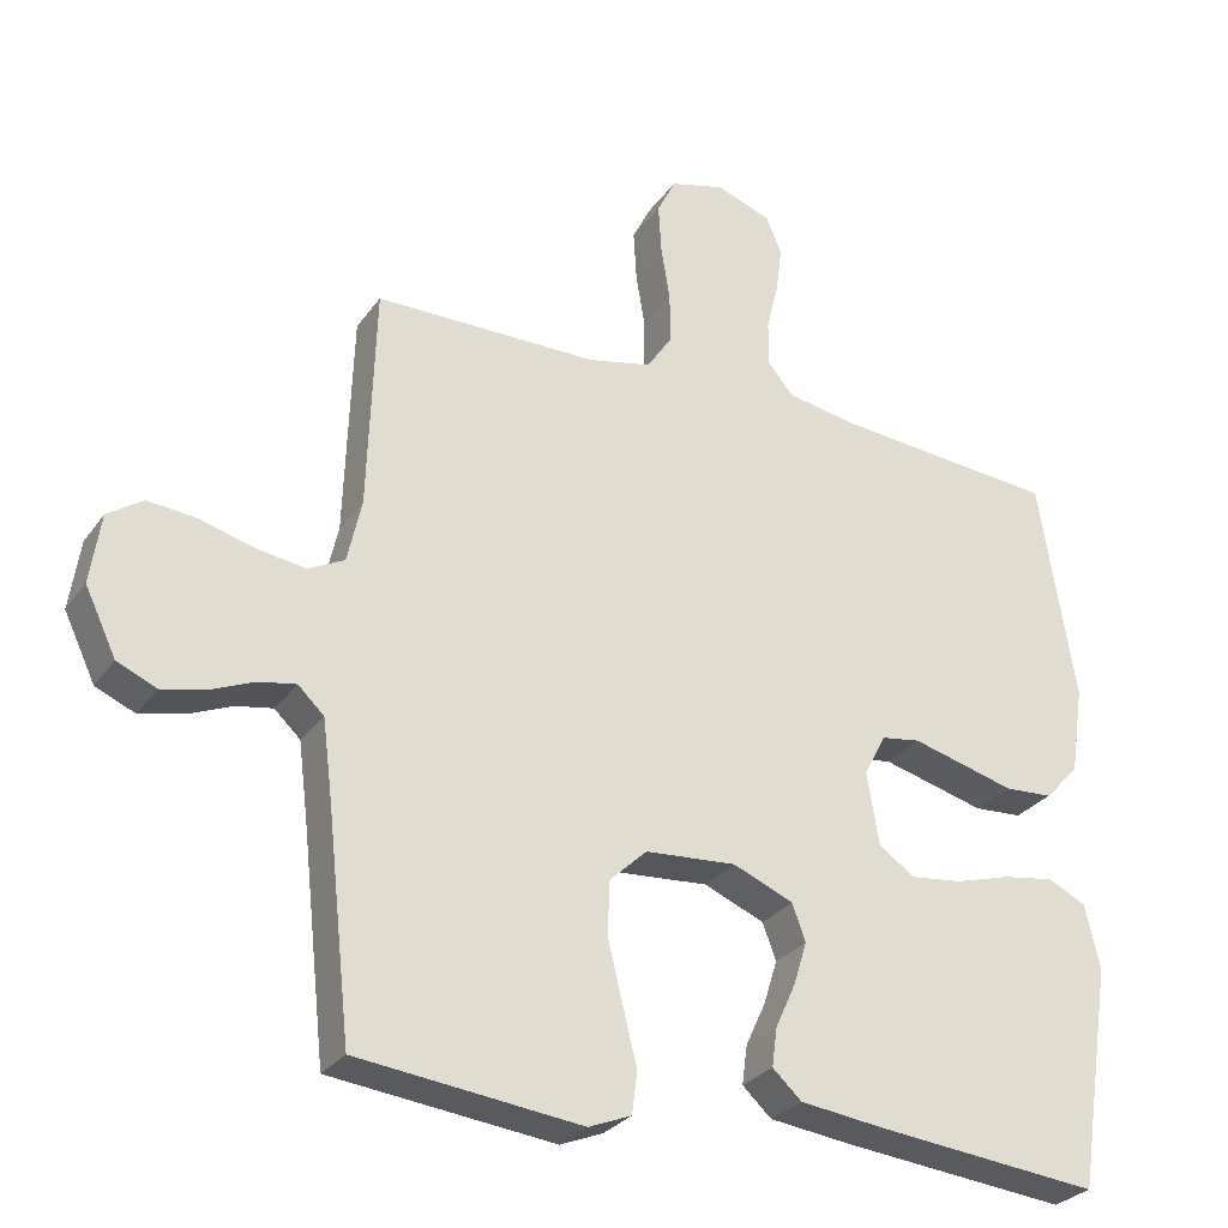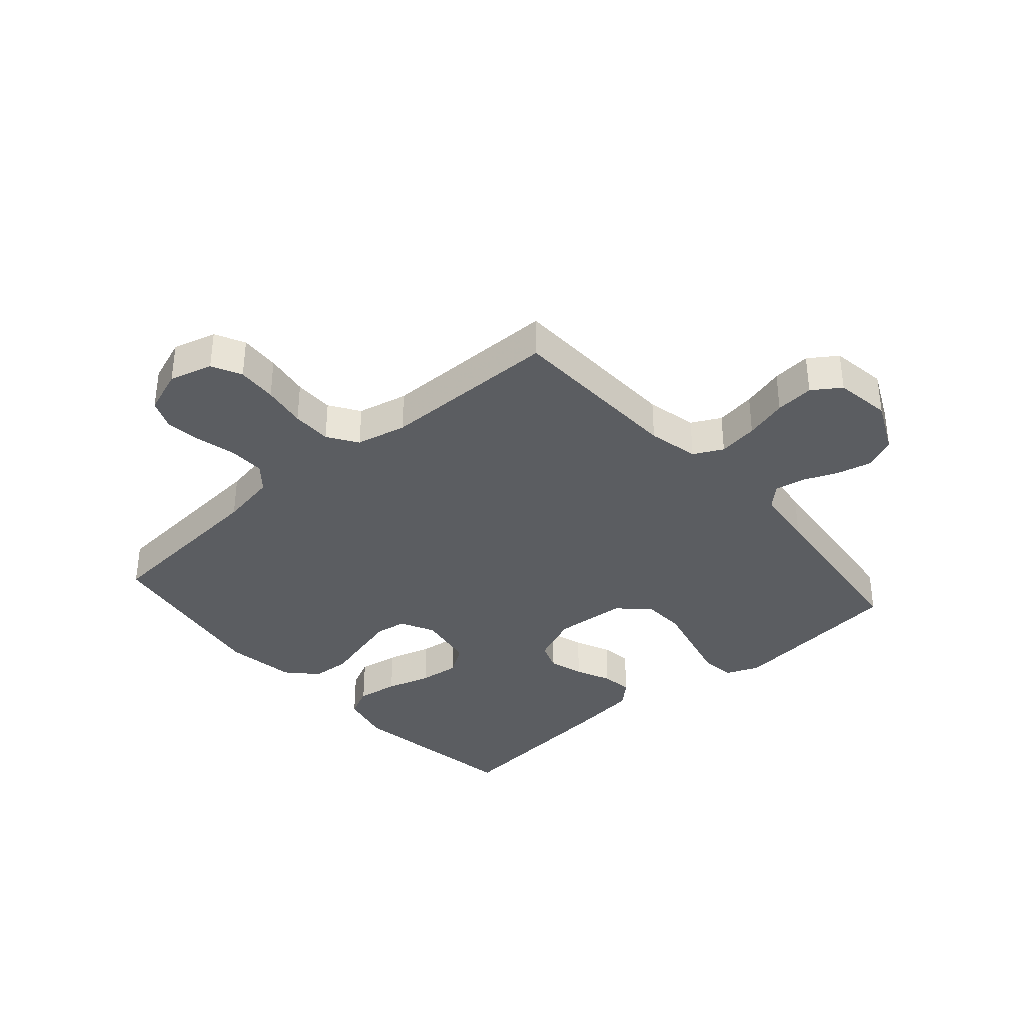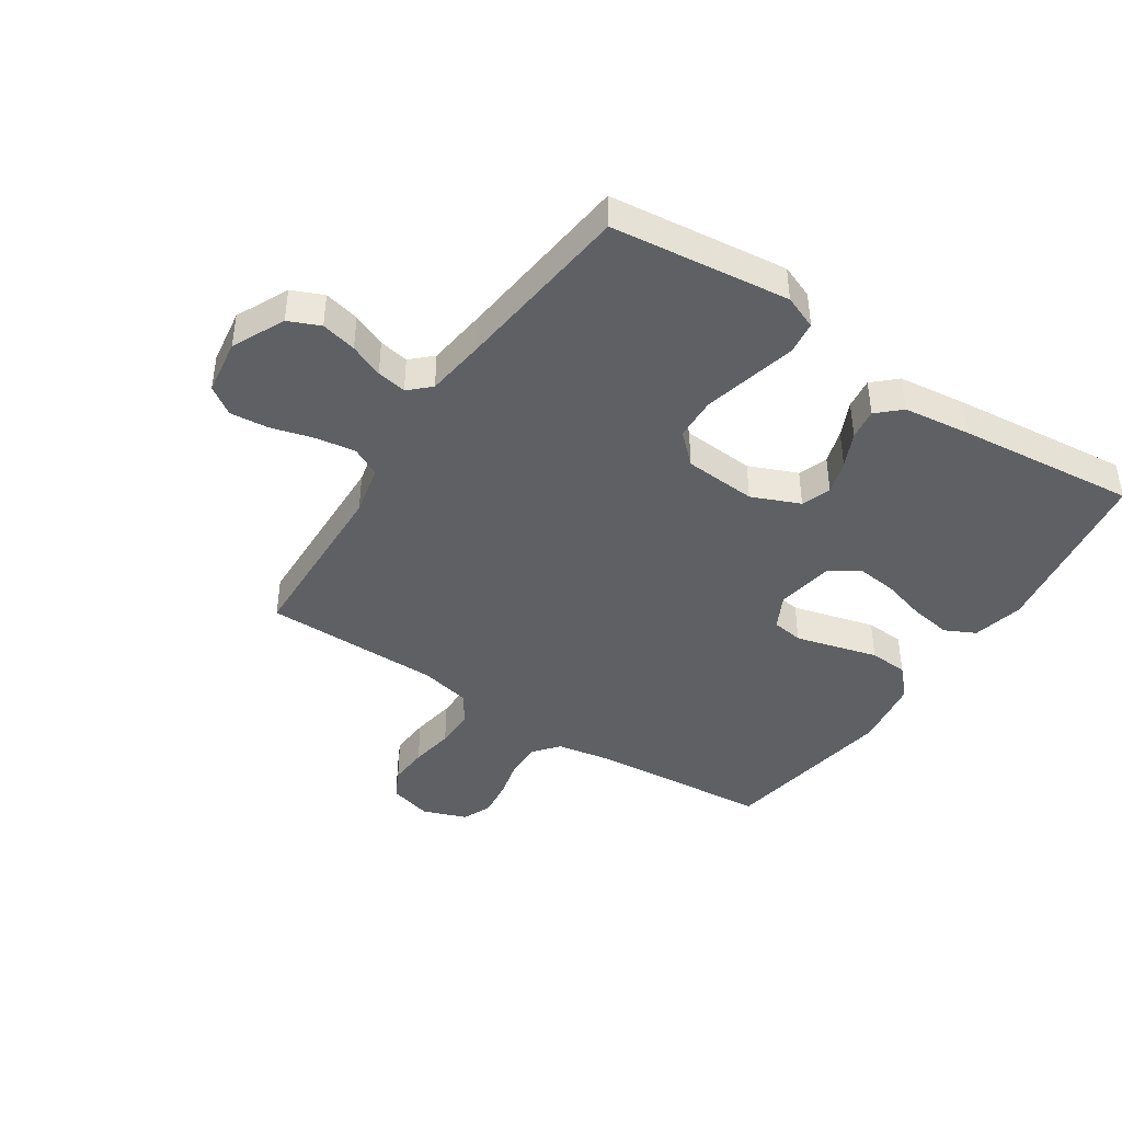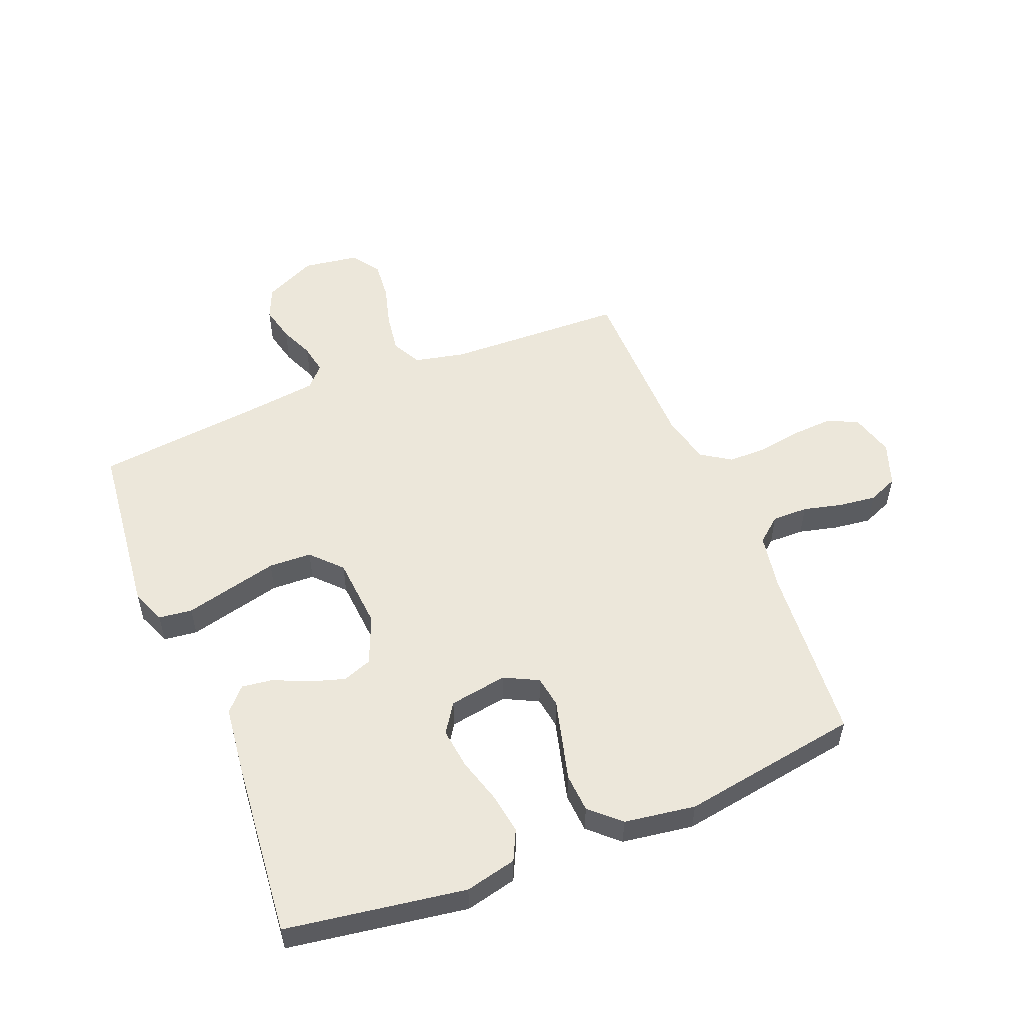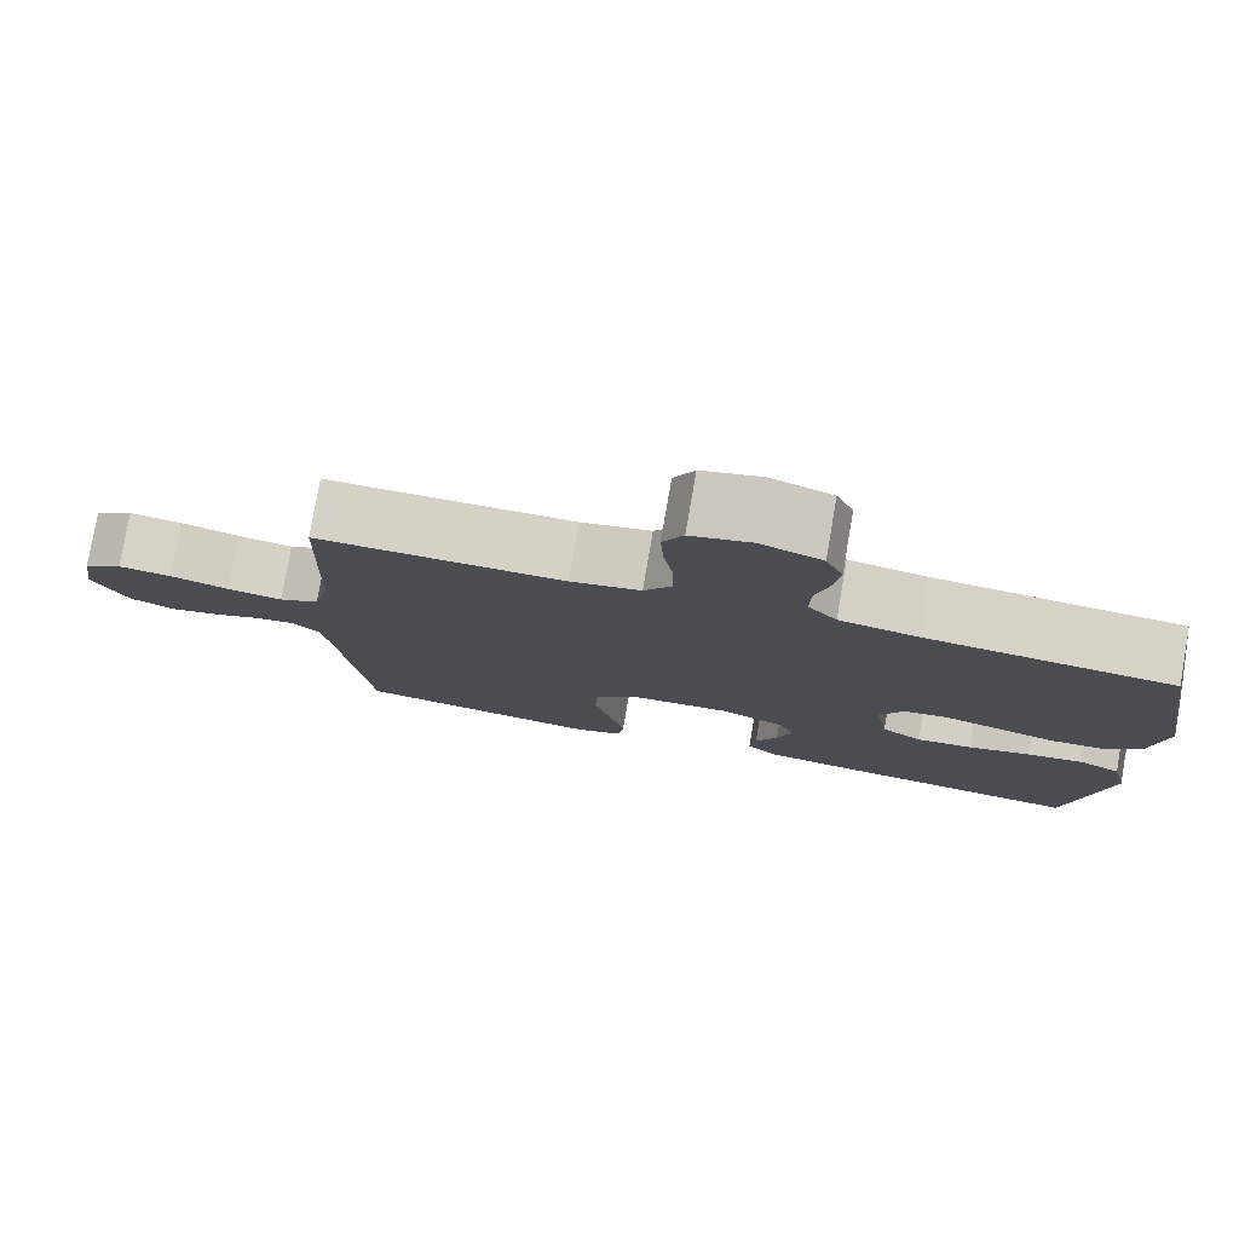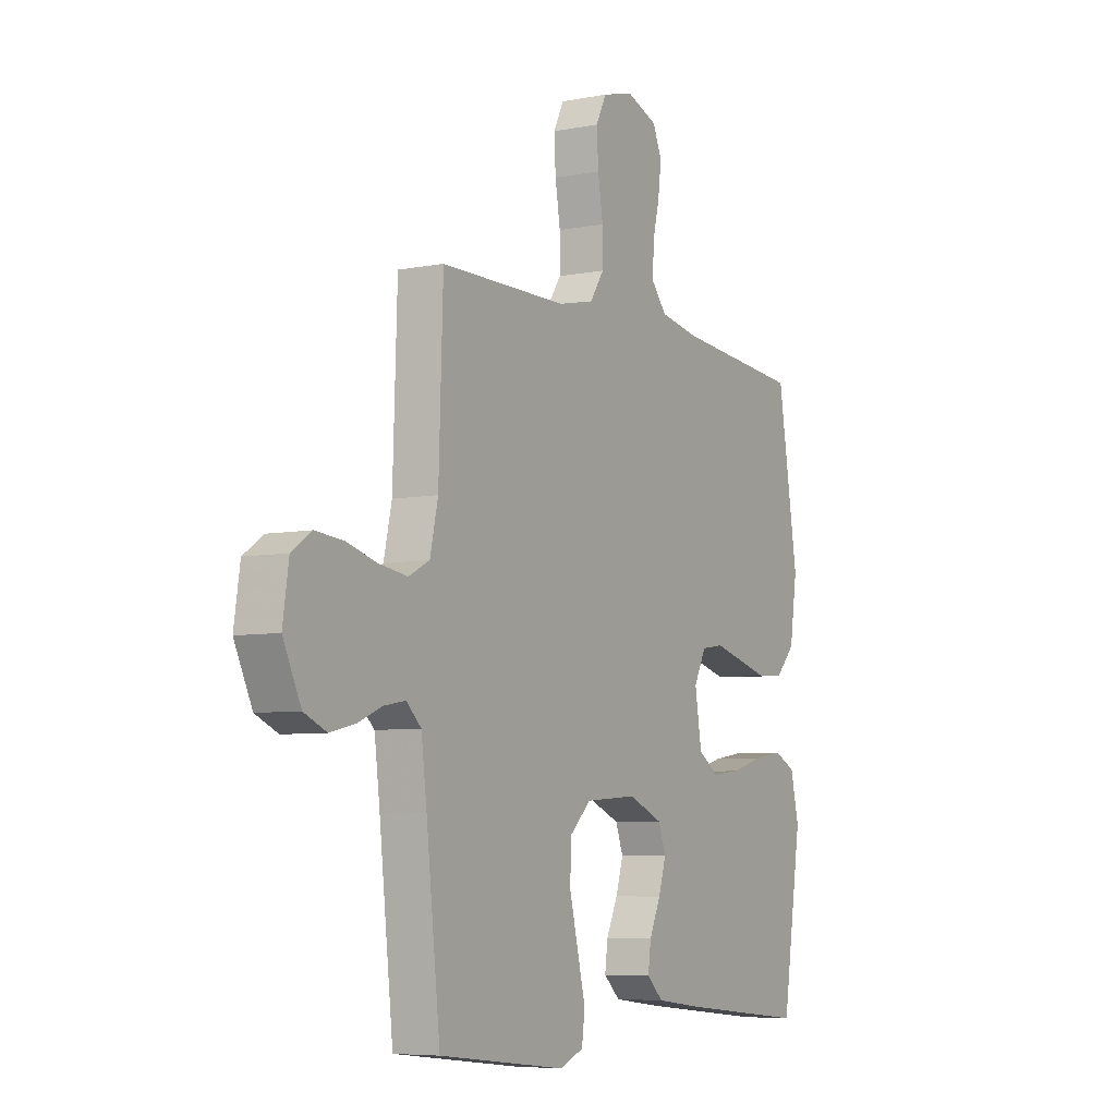
<metadata>
{"format":"obj","ext":"obj","renderer":"f3d","projection":"perspective","resolution":1024,"background":"white","views":[{"elev":-28.6,"azim":151.6,"up":"+Z"},{"elev":-36.1,"azim":41.2,"up":"+Y"},{"elev":-42.6,"azim":146.6,"up":"+Y"},{"elev":53.5,"azim":-112.1,"up":"+Y"},{"elev":78.6,"azim":-170.1,"up":"+Z"},{"elev":-6.5,"azim":120.1,"up":"+Z"}]}
</metadata>
<code>
v -0.5 0.07 -0.5
v -0.547 0.07 -0.2
v -0.527 0.07 -0.114
v -0.476 0.07 -0.089
v -0.407 0.07 -0.1
v -0.331 0.07 -0.122
v -0.263 0.07 -0.13
v -0.214 0.07 -0.097
v -0.198 0.07 0
v -0.227 0.07 0.057
v -0.28 0.07 0.065
v -0.348 0.07 0.047
v -0.419 0.07 0.028
v -0.484 0.07 0.032
v -0.53 0.07 0.081
v -0.548 0.07 0.2
v -0.5 0.07 0.5
v -0.2 0.07 0.525
v -0.105 0.07 0.542
v -0.07 0.07 0.584
v -0.071 0.07 0.644
v -0.087 0.07 0.709
v -0.095 0.07 0.772
v -0.074 0.07 0.822
v 0 0.07 0.849
v 0.073 0.07 0.829
v 0.098 0.07 0.779
v 0.094 0.07 0.712
v 0.082 0.07 0.638
v 0.082 0.07 0.571
v 0.115 0.07 0.521
v 0.2 0.07 0.502
v 0.5 0.07 0.5
v 0.51 0.07 0.2
v 0.529 0.07 0.115
v 0.578 0.07 0.09
v 0.645 0.07 0.1
v 0.717 0.07 0.12
v 0.782 0.07 0.126
v 0.829 0.07 0.094
v 0.843 0.07 0
v 0.801 0.07 -0.088
v 0.748 0.07 -0.111
v 0.688 0.07 -0.097
v 0.631 0.07 -0.073
v 0.581 0.07 -0.064
v 0.546 0.07 -0.097
v 0.533 0.07 -0.2
v 0.5 0.07 -0.5
v 0.2 0.07 -0.534
v 0.143 0.07 -0.511
v 0.136 0.07 -0.455
v 0.155 0.07 -0.378
v 0.175 0.07 -0.296
v 0.172 0.07 -0.224
v 0.122 0.07 -0.177
v 0 0.07 -0.168
v -0.081 0.07 -0.202
v -0.099 0.07 -0.251
v -0.081 0.07 -0.309
v -0.054 0.07 -0.368
v -0.047 0.07 -0.42
v -0.086 0.07 -0.456
v -0.2 0.07 -0.47
v -0.5 0 -0.5
v -0.547 0 -0.2
v -0.527 0 -0.114
v -0.476 0 -0.089
v -0.407 0 -0.1
v -0.331 0 -0.122
v -0.263 0 -0.13
v -0.214 0 -0.097
v -0.198 0 0
v -0.227 0 0.057
v -0.28 0 0.065
v -0.348 0 0.047
v -0.419 0 0.028
v -0.484 0 0.032
v -0.53 0 0.081
v -0.548 0 0.2
v -0.5 0 0.5
v -0.2 0 0.525
v -0.105 0 0.542
v -0.07 0 0.584
v -0.071 0 0.644
v -0.087 0 0.709
v -0.095 0 0.772
v -0.074 0 0.822
v 0 0 0.849
v 0.073 0 0.829
v 0.098 0 0.779
v 0.094 0 0.712
v 0.082 0 0.638
v 0.082 0 0.571
v 0.115 0 0.521
v 0.2 0 0.502
v 0.5 0 0.5
v 0.51 0 0.2
v 0.529 0 0.115
v 0.578 0 0.09
v 0.645 0 0.1
v 0.717 0 0.12
v 0.782 0 0.126
v 0.829 0 0.094
v 0.843 0 0
v 0.801 0 -0.088
v 0.748 0 -0.111
v 0.688 0 -0.097
v 0.631 0 -0.073
v 0.581 0 -0.064
v 0.546 0 -0.097
v 0.533 0 -0.2
v 0.5 0 -0.5
v 0.2 0 -0.534
v 0.143 0 -0.511
v 0.136 0 -0.455
v 0.155 0 -0.378
v 0.175 0 -0.296
v 0.172 0 -0.224
v 0.122 0 -0.177
v 0 0 -0.168
v -0.081 0 -0.202
v -0.099 0 -0.251
v -0.081 0 -0.309
v -0.054 0 -0.368
v -0.047 0 -0.42
v -0.086 0 -0.456
v -0.2 0 -0.47
f 4 5 6
f 3 4 6
f 2 3 6
f 1 2 6
f 64 1 6
f 63 64 6
f 62 63 6
f 61 62 6
f 60 61 6
f 59 60 6 7
f 58 59 7 8
f 57 58 8 9
f 56 57 9 10
f 51 52 53
f 50 51 53
f 49 50 53
f 48 49 53
f 47 48 53 54
f 46 47 54 55
f 43 44 45
f 42 43 45
f 41 42 45
f 40 41 45
f 39 40 45
f 38 39 45
f 37 38 45
f 36 37 45 46
f 46 55 56
f 36 46 56
f 35 36 56
f 32 33 34
f 35 56 10
f 34 35 10
f 32 34 10
f 31 32 10
f 27 28 29
f 26 27 29
f 25 26 29
f 24 25 29
f 23 24 29
f 22 23 29
f 21 22 29
f 20 21 29 30
f 16 17 18
f 15 16 18
f 14 15 18
f 13 14 18
f 12 13 18
f 11 12 18 19
f 20 30 31
f 19 20 31
f 11 19 31
f 10 11 31
f 70 69 68
f 70 68 67
f 70 67 66
f 70 66 65
f 70 65 128
f 70 128 127
f 70 127 126
f 70 126 125
f 70 125 124
f 71 70 124 123
f 72 71 123 122
f 73 72 122 121
f 74 73 121 120
f 117 116 115
f 117 115 114
f 117 114 113
f 117 113 112
f 118 117 112 111
f 119 118 111 110
f 109 108 107
f 109 107 106
f 109 106 105
f 109 105 104
f 109 104 103
f 109 103 102
f 109 102 101
f 110 109 101 100
f 120 119 110
f 120 110 100
f 120 100 99
f 98 97 96
f 74 120 99
f 74 99 98
f 74 98 96
f 74 96 95
f 93 92 91
f 93 91 90
f 93 90 89
f 93 89 88
f 93 88 87
f 93 87 86
f 93 86 85
f 94 93 85 84
f 82 81 80
f 82 80 79
f 82 79 78
f 82 78 77
f 82 77 76
f 83 82 76 75
f 95 94 84
f 95 84 83
f 95 83 75
f 95 75 74
f 1 65 66 2
f 2 66 67 3
f 3 67 68 4
f 4 68 69 5
f 5 69 70 6
f 6 70 71 7
f 7 71 72 8
f 8 72 73 9
f 9 73 74 10
f 10 74 75 11
f 11 75 76 12
f 12 76 77 13
f 13 77 78 14
f 14 78 79 15
f 15 79 80 16
f 16 80 81 17
f 17 81 82 18
f 18 82 83 19
f 19 83 84 20
f 20 84 85 21
f 21 85 86 22
f 22 86 87 23
f 23 87 88 24
f 24 88 89 25
f 25 89 90 26
f 26 90 91 27
f 27 91 92 28
f 28 92 93 29
f 29 93 94 30
f 30 94 95 31
f 31 95 96 32
f 32 96 97 33
f 33 97 98 34
f 34 98 99 35
f 35 99 100 36
f 36 100 101 37
f 37 101 102 38
f 38 102 103 39
f 39 103 104 40
f 40 104 105 41
f 41 105 106 42
f 42 106 107 43
f 43 107 108 44
f 44 108 109 45
f 45 109 110 46
f 46 110 111 47
f 47 111 112 48
f 48 112 113 49
f 49 113 114 50
f 50 114 115 51
f 51 115 116 52
f 52 116 117 53
f 53 117 118 54
f 54 118 119 55
f 55 119 120 56
f 56 120 121 57
f 57 121 122 58
f 58 122 123 59
f 59 123 124 60
f 60 124 125 61
f 61 125 126 62
f 62 126 127 63
f 63 127 128 64
f 64 128 65 1

</code>
